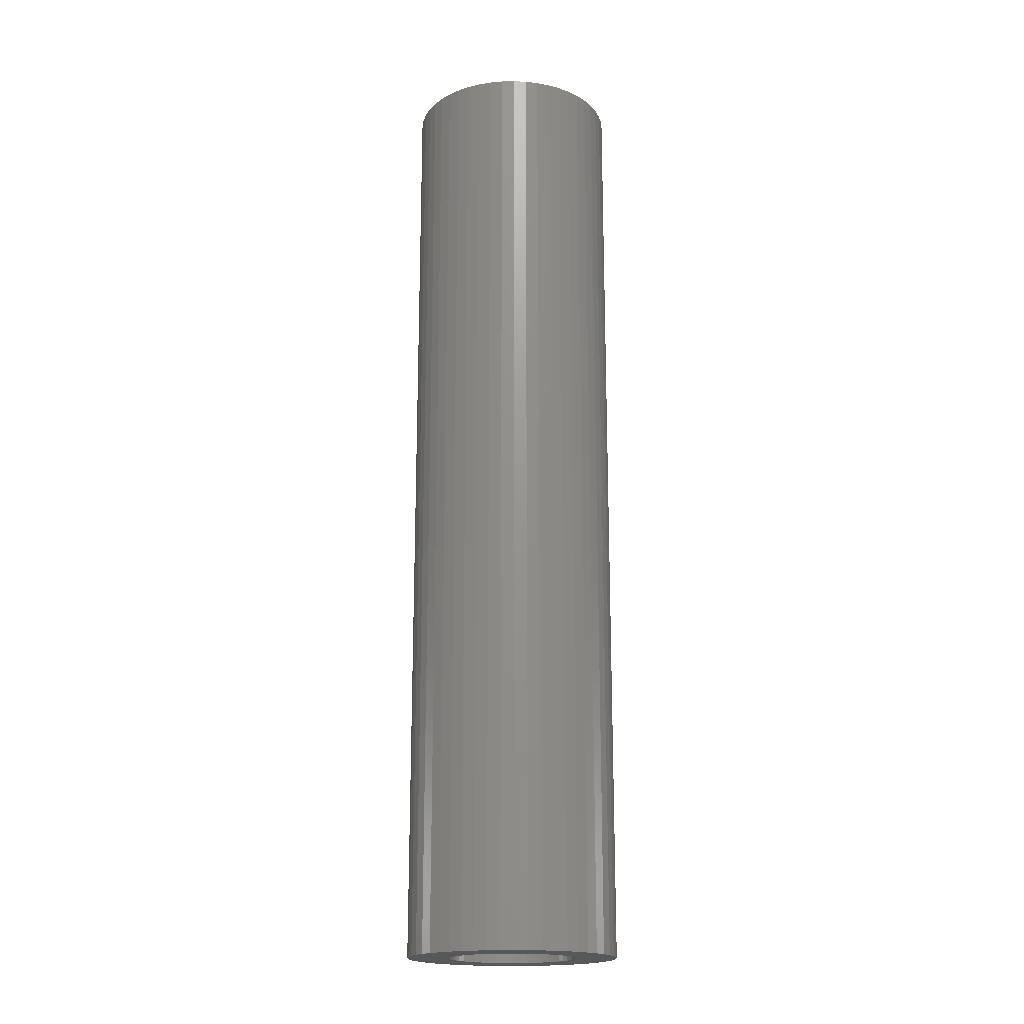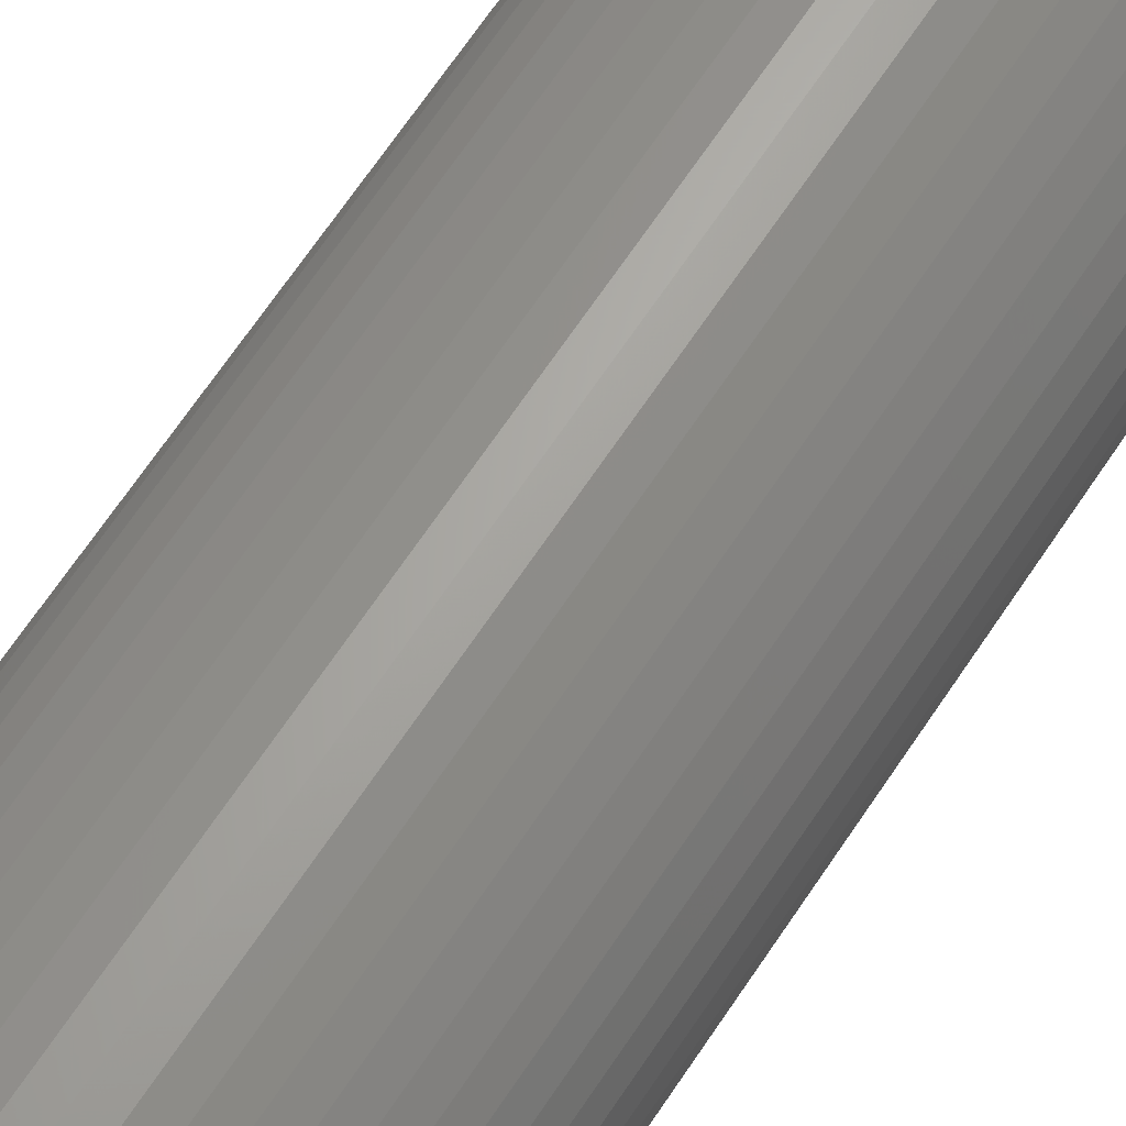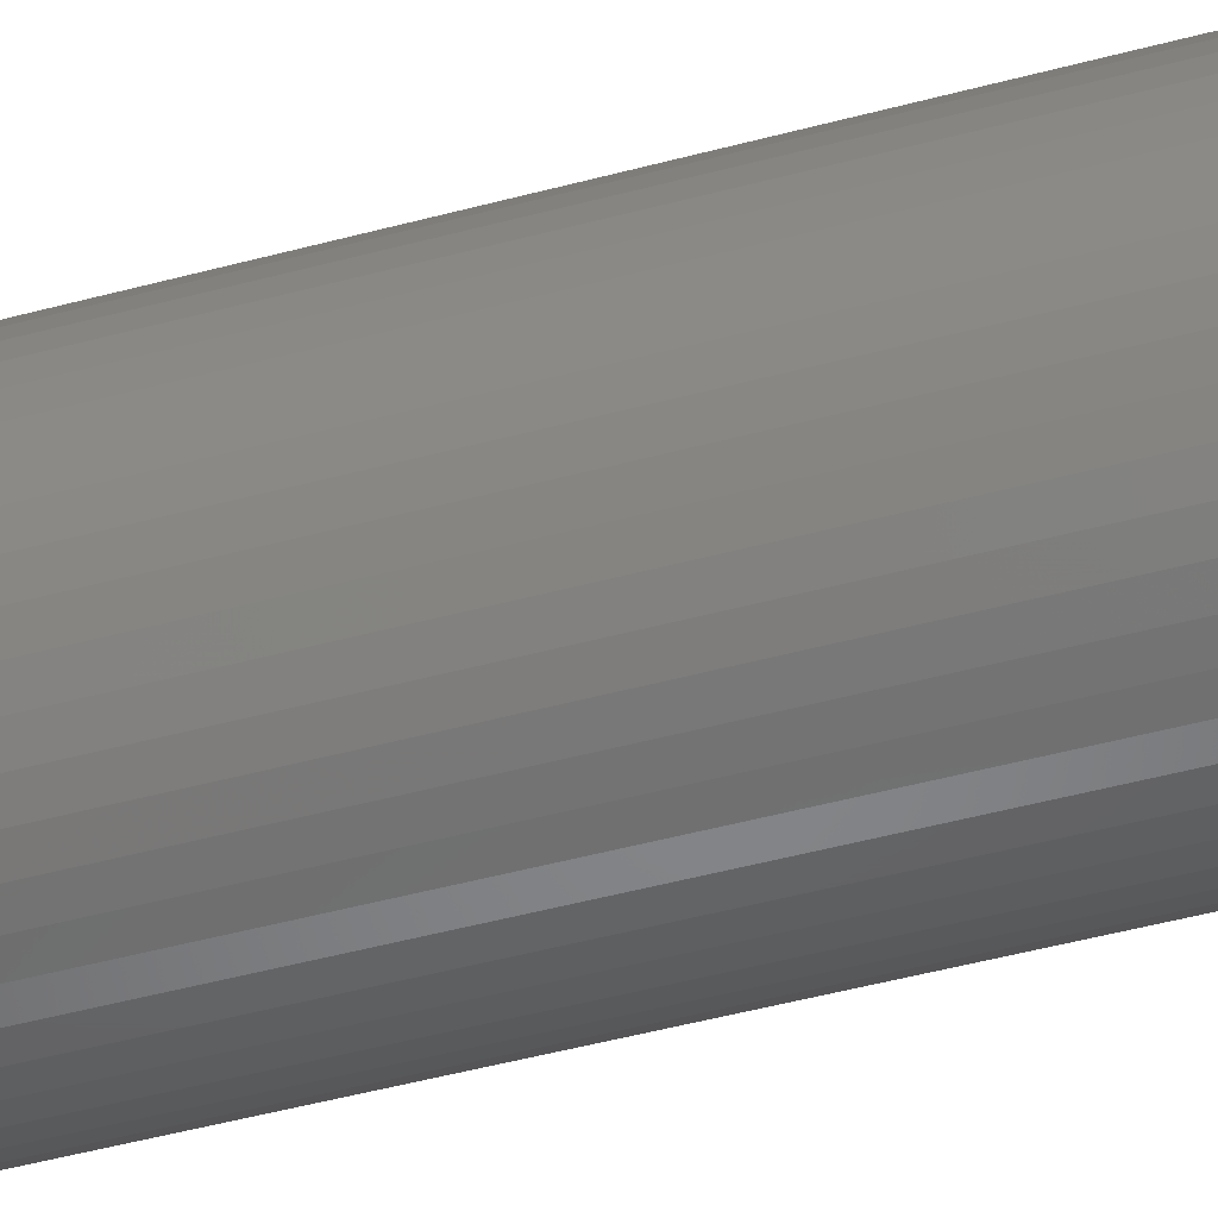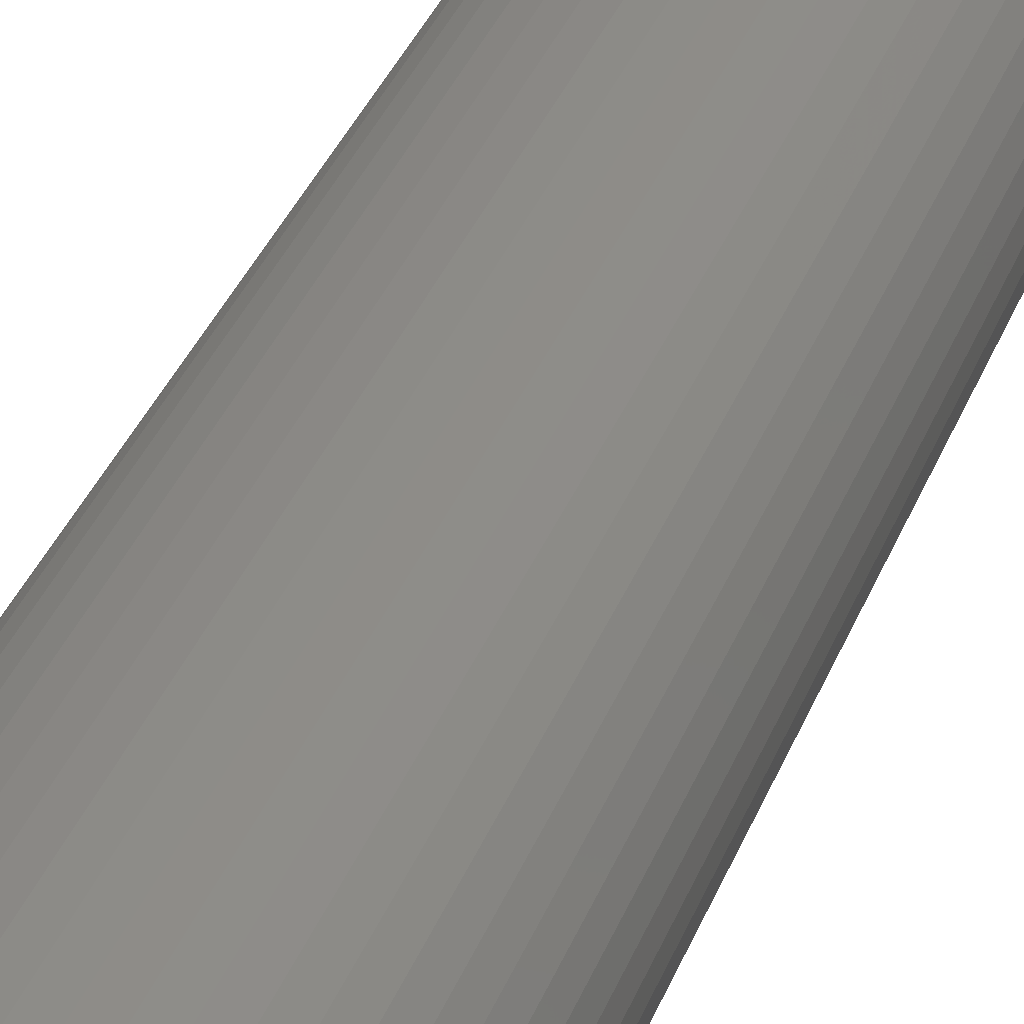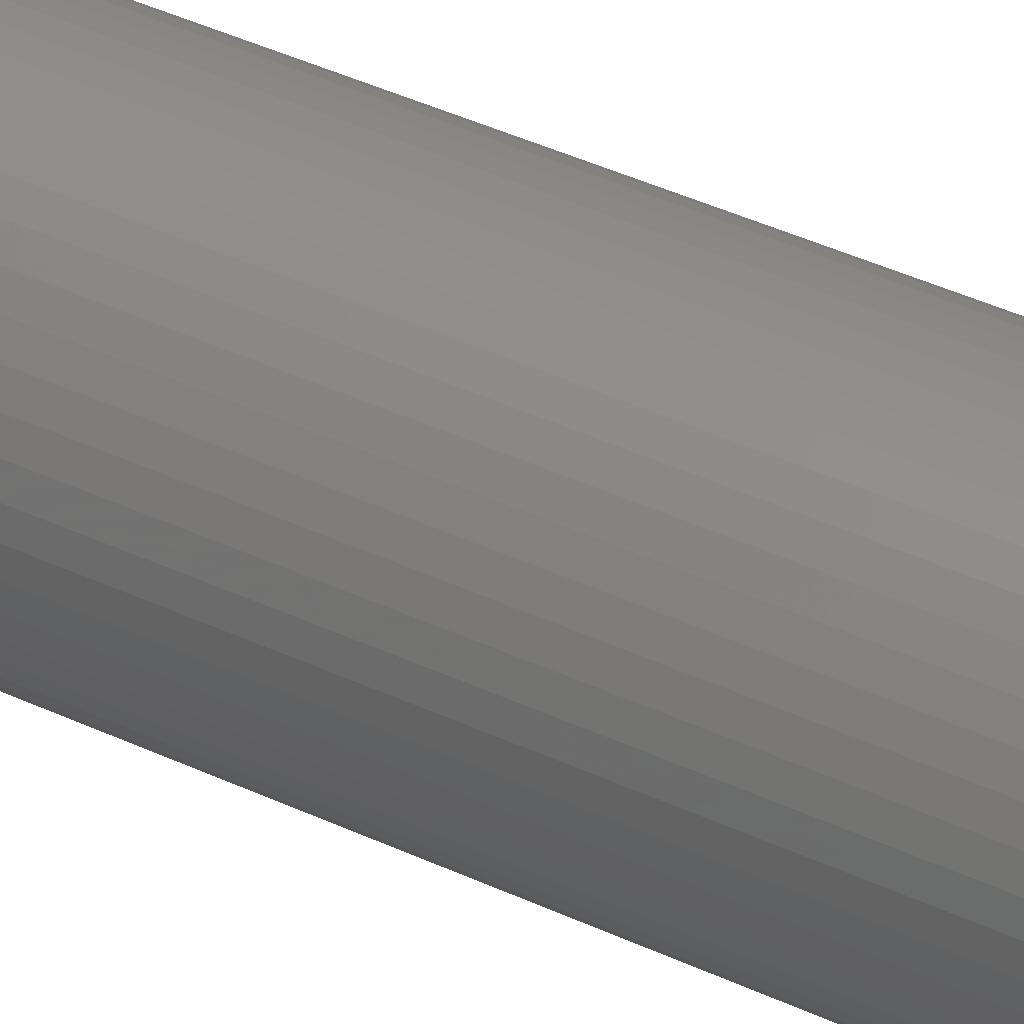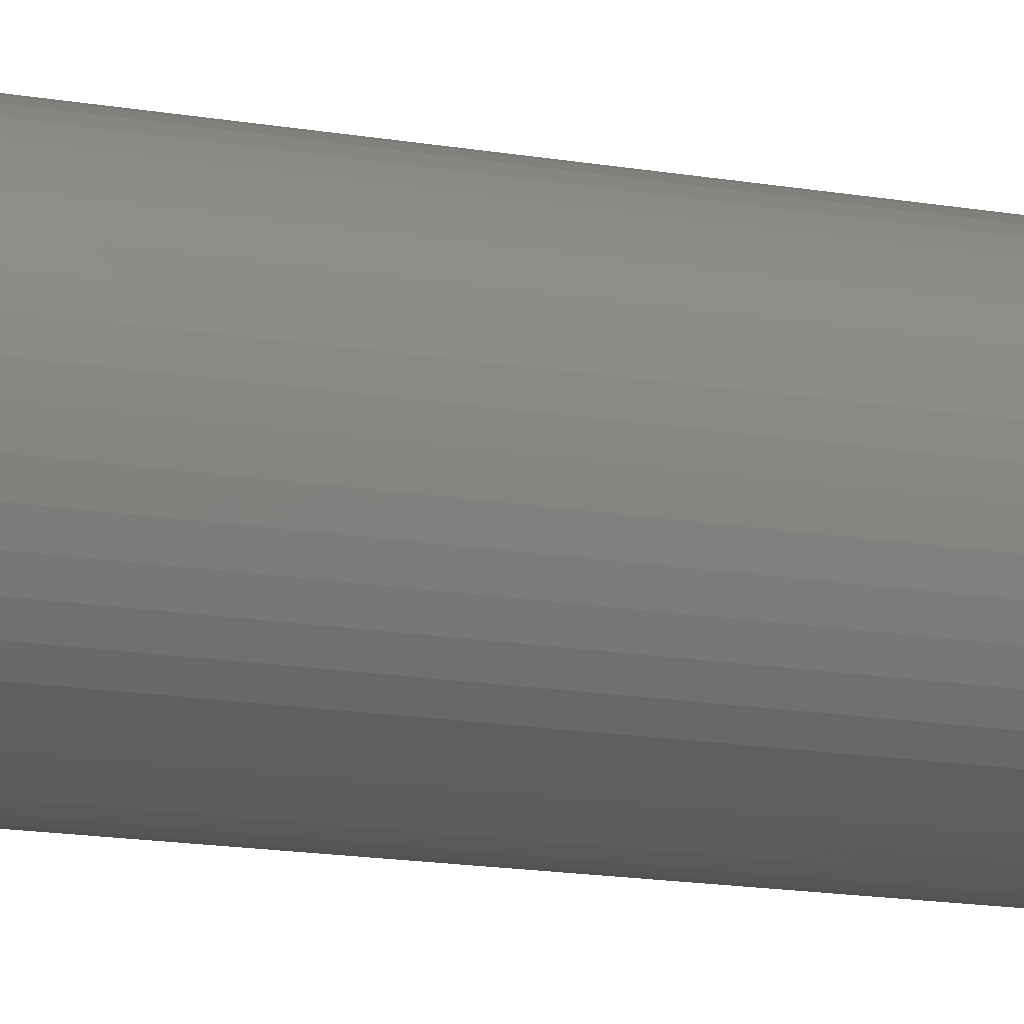
<metadata>
{"format":"stl","ext":"stl","renderer":"f3d","projection":"perspective","resolution":1024,"background":"white","views":[{"elev":-18.5,"azim":110.5,"up":"+Z"},{"elev":64.5,"azim":33.1,"up":"+Y"},{"elev":-45.6,"azim":-72.5,"up":"+Y"},{"elev":32.5,"azim":-161.9,"up":"+Y"},{"elev":46.2,"azim":-62.5,"up":"+Y"},{"elev":-14.7,"azim":68.8,"up":"+Y"}]}
</metadata>
<code>
# stl→obj: 200 verts, 400 faces
v 5 0 22.5
v 4.961 0.6267 -22.5
v 4.961 0.6267 22.5
v 5 0 -22.5
v -5 0 -22.5
v -4.961 0.6267 22.5
v -4.961 0.6267 -22.5
v -5 0 22.5
v 0.314 4.99 -22.5
v -0.314 4.99 22.5
v 0.314 4.99 22.5
v -0.314 4.99 -22.5
v 3.645 3.423 -22.5
v 3.187 3.853 22.5
v 3.645 3.423 22.5
v 3.187 3.853 -22.5
v -3.187 3.853 -22.5
v -3.645 3.423 22.5
v -3.187 3.853 22.5
v -3.645 3.423 -22.5
v -1.545 4.755 -22.5
v -2.129 4.524 22.5
v -1.545 4.755 22.5
v -2.129 4.524 -22.5
v 3.645 -3.423 22.5
v 4.045 -2.939 -22.5
v 4.045 -2.939 22.5
v 3.645 -3.423 -22.5
v 4.649 1.841 22.5
v 4.382 2.409 -22.5
v 4.382 2.409 22.5
v 4.649 1.841 -22.5
v 4.843 1.243 -22.5
v 4.843 1.243 22.5
v 2.129 4.524 -22.5
v 1.545 4.755 22.5
v 2.129 4.524 22.5
v 1.545 4.755 -22.5
v 0.9369 4.911 22.5
v 0.9369 4.911 -22.5
v 2.679 4.222 22.5
v 2.679 4.222 -22.5
v -4.382 2.409 -22.5
v -4.045 2.939 22.5
v -4.045 2.939 -22.5
v -4.382 2.409 22.5
v -4.843 1.243 -22.5
v -4.649 1.841 22.5
v -4.649 1.841 -22.5
v -4.843 1.243 22.5
v -2.679 4.222 -22.5
v -2.679 4.222 22.5
v -0.9369 4.911 22.5
v -0.9369 4.911 -22.5
v 4.961 -0.6267 22.5
v 4.961 -0.6267 -22.5
v 0.314 -4.99 -22.5
v 0.9369 -4.911 22.5
v 0.314 -4.99 22.5
v 0.9369 -4.911 -22.5
v 4.045 2.939 22.5
v 4.045 2.939 -22.5
v 2.679 -4.222 -22.5
v 3.187 -3.853 22.5
v 2.679 -4.222 22.5
v 3.187 -3.853 -22.5
v 4.382 -2.409 -22.5
v 4.382 -2.409 22.5
v 4.649 -1.841 22.5
v 4.843 -1.243 -22.5
v 4.843 -1.243 22.5
v 4.649 -1.841 -22.5
v -4.649 -1.841 -22.5
v -4.843 -1.243 22.5
v -4.843 -1.243 -22.5
v -4.649 -1.841 22.5
v 1.545 -4.755 -22.5
v 2.129 -4.524 22.5
v 1.545 -4.755 22.5
v 2.129 -4.524 -22.5
v 3 0 22.5
v 2.976 0.376 22.5
v 2.906 0.7461 22.5
v 2.976 -0.376 22.5
v 2.789 1.104 22.5
v 2.629 1.445 22.5
v 2.906 -0.7461 22.5
v 2.427 1.763 22.5
v 2.187 2.054 22.5
v 2.789 -1.104 22.5
v 1.912 2.312 22.5
v 1.607 2.533 22.5
v 1.277 2.714 22.5
v 0.9271 2.853 22.5
v 0.5621 2.947 22.5
v 0.1884 2.994 22.5
v -0.1884 2.994 22.5
v -0.5621 2.947 22.5
v -0.9271 2.853 22.5
v -1.277 2.714 22.5
v -1.607 2.533 22.5
v -1.912 2.312 22.5
v -2.187 2.054 22.5
v -2.427 1.763 22.5
v -2.629 1.445 22.5
v -2.789 1.104 22.5
v 2.629 -1.445 22.5
v 2.427 -1.763 22.5
v 2.187 -2.054 22.5
v 1.912 -2.312 22.5
v 1.607 -2.533 22.5
v 1.277 -2.714 22.5
v 0.9271 -2.853 22.5
v 0.5621 -2.947 22.5
v 0.1884 -2.994 22.5
v -0.1884 -2.994 22.5
v -0.314 -4.99 22.5
v -0.5621 -2.947 22.5
v -0.9369 -4.911 22.5
v -0.9271 -2.853 22.5
v -1.545 -4.755 22.5
v -1.277 -2.714 22.5
v -2.129 -4.524 22.5
v -1.607 -2.533 22.5
v -2.679 -4.222 22.5
v -1.912 -2.312 22.5
v -3.187 -3.853 22.5
v -2.187 -2.054 22.5
v -3.645 -3.423 22.5
v -2.427 -1.763 22.5
v -4.045 -2.939 22.5
v -2.629 -1.445 22.5
v -4.382 -2.409 22.5
v -2.789 -1.104 22.5
v -2.906 -0.7461 22.5
v -2.976 -0.376 22.5
v -4.961 -0.6267 22.5
v -3 0 22.5
v -2.906 0.7461 22.5
v -2.976 0.376 22.5
v -2.129 -4.524 -22.5
v -1.545 -4.755 -22.5
v -3.645 -3.423 -22.5
v -4.045 -2.939 -22.5
v -4.961 -0.6267 -22.5
v -0.314 -4.99 -22.5
v -0.9369 -4.911 -22.5
v -3.187 -3.853 -22.5
v -4.382 -2.409 -22.5
v 3 0 -22.5
v 2.976 -0.376 -22.5
v 2.906 -0.7461 -22.5
v 2.976 0.376 -22.5
v 2.789 -1.104 -22.5
v 2.629 -1.445 -22.5
v 2.906 0.7461 -22.5
v 2.427 -1.763 -22.5
v 2.187 -2.054 -22.5
v 2.789 1.104 -22.5
v 1.912 -2.312 -22.5
v 1.607 -2.533 -22.5
v 1.277 -2.714 -22.5
v 0.9271 -2.853 -22.5
v 0.5621 -2.947 -22.5
v 0.1884 -2.994 -22.5
v -0.1884 -2.994 -22.5
v -0.5621 -2.947 -22.5
v -0.9271 -2.853 -22.5
v -1.277 -2.714 -22.5
v -1.607 -2.533 -22.5
v -2.679 -4.222 -22.5
v -1.912 -2.312 -22.5
v -2.187 -2.054 -22.5
v -2.427 -1.763 -22.5
v -2.629 -1.445 -22.5
v -2.789 -1.104 -22.5
v 2.629 1.445 -22.5
v 2.427 1.763 -22.5
v 2.187 2.054 -22.5
v 1.912 2.312 -22.5
v 1.607 2.533 -22.5
v 1.277 2.714 -22.5
v 0.9271 2.853 -22.5
v 0.5621 2.947 -22.5
v 0.1884 2.994 -22.5
v -0.1884 2.994 -22.5
v -0.5621 2.947 -22.5
v -0.9271 2.853 -22.5
v -1.277 2.714 -22.5
v -1.607 2.533 -22.5
v -1.912 2.312 -22.5
v -2.187 2.054 -22.5
v -2.427 1.763 -22.5
v -2.629 1.445 -22.5
v -2.789 1.104 -22.5
v -2.906 0.7461 -22.5
v -2.976 0.376 -22.5
v -3 0 -22.5
v -2.906 -0.7461 -22.5
v -2.976 -0.376 -22.5
f 1 2 3
f 2 1 4
f 5 6 7
f 6 5 8
f 9 10 11
f 10 9 12
f 13 14 15
f 14 13 16
f 17 18 19
f 18 17 20
f 21 22 23
f 22 21 24
f 25 26 27
f 26 25 28
f 29 30 31
f 30 29 32
f 3 33 34
f 33 3 2
f 35 36 37
f 36 35 38
f 38 39 36
f 39 38 40
f 16 41 14
f 41 16 42
f 43 44 45
f 44 43 46
f 45 18 20
f 18 45 44
f 47 48 49
f 48 47 50
f 51 19 52
f 19 51 17
f 12 53 10
f 53 12 54
f 55 4 1
f 4 55 56
f 57 58 59
f 58 57 60
f 34 32 29
f 32 34 33
f 61 13 15
f 13 61 62
f 31 62 61
f 62 31 30
f 40 11 39
f 11 40 9
f 42 37 41
f 37 42 35
f 49 46 43
f 46 49 48
f 54 23 53
f 23 54 21
f 63 64 65
f 64 63 66
f 27 67 68
f 67 27 26
f 69 70 71
f 70 69 72
f 71 56 55
f 56 71 70
f 73 74 75
f 74 73 76
f 66 25 64
f 25 66 28
f 77 78 79
f 78 77 80
f 60 79 58
f 79 60 77
f 81 1 3
f 82 3 34
f 1 81 55
f 83 34 29
f 84 55 81
f 85 29 31
f 55 84 71
f 86 31 61
f 87 71 84
f 88 61 15
f 71 87 69
f 89 15 14
f 90 69 87
f 69 90 68
f 3 82 81
f 34 83 82
f 29 85 83
f 91 14 41
f 31 86 85
f 61 88 86
f 15 89 88
f 92 41 37
f 14 91 89
f 41 92 91
f 93 37 36
f 37 93 92
f 94 36 39
f 36 94 93
f 39 95 94
f 11 95 39
f 11 96 95
f 11 97 96
f 10 97 11
f 10 98 97
f 53 98 10
f 98 53 99
f 23 99 53
f 99 23 100
f 22 100 23
f 100 22 101
f 52 101 22
f 101 52 102
f 19 102 52
f 102 19 103
f 18 103 19
f 103 18 104
f 44 104 18
f 104 44 105
f 105 46 106
f 46 105 44
f 107 68 90
f 68 107 27
f 108 27 107
f 27 108 25
f 109 25 108
f 25 109 64
f 110 64 109
f 64 110 65
f 111 65 110
f 65 111 78
f 112 78 111
f 78 112 79
f 113 79 112
f 79 113 58
f 114 58 113
f 114 59 58
f 115 59 114
f 116 59 115
f 116 117 59
f 118 117 116
f 119 118 120
f 118 119 117
f 121 120 122
f 120 121 119
f 123 122 124
f 125 124 126
f 122 123 121
f 127 126 128
f 129 128 130
f 131 130 132
f 124 125 123
f 133 132 134
f 76 134 135
f 74 135 136
f 126 127 125
f 137 136 138
f 48 106 46
f 106 48 139
f 128 129 127
f 50 139 48
f 130 131 129
f 139 50 140
f 132 133 131
f 6 140 50
f 134 76 133
f 140 6 138
f 135 74 76
f 8 138 6
f 136 137 74
f 138 8 137
f 7 50 47
f 50 7 6
f 24 52 22
f 52 24 51
f 68 72 69
f 72 68 67
f 141 121 123
f 121 141 142
f 143 131 144
f 131 143 129
f 145 8 5
f 8 145 137
f 80 65 78
f 65 80 63
f 146 59 117
f 59 146 57
f 147 117 119
f 117 147 146
f 142 119 121
f 119 142 147
f 143 127 129
f 127 143 148
f 144 133 149
f 133 144 131
f 149 76 73
f 76 149 133
f 150 4 56
f 151 56 70
f 4 150 2
f 152 70 72
f 153 2 150
f 154 72 67
f 2 153 33
f 155 67 26
f 156 33 153
f 157 26 28
f 33 156 32
f 158 28 66
f 159 32 156
f 32 159 30
f 56 151 150
f 70 152 151
f 72 154 152
f 160 66 63
f 67 155 154
f 26 157 155
f 28 158 157
f 161 63 80
f 66 160 158
f 63 161 160
f 162 80 77
f 80 162 161
f 163 77 60
f 77 163 162
f 60 164 163
f 57 164 60
f 57 165 164
f 57 166 165
f 146 166 57
f 146 167 166
f 147 167 146
f 167 147 168
f 142 168 147
f 168 142 169
f 141 169 142
f 169 141 170
f 171 170 141
f 170 171 172
f 148 172 171
f 172 148 173
f 143 173 148
f 173 143 174
f 144 174 143
f 174 144 175
f 175 149 176
f 149 175 144
f 177 30 159
f 30 177 62
f 178 62 177
f 62 178 13
f 179 13 178
f 13 179 16
f 180 16 179
f 16 180 42
f 181 42 180
f 42 181 35
f 182 35 181
f 35 182 38
f 183 38 182
f 38 183 40
f 184 40 183
f 184 9 40
f 185 9 184
f 186 9 185
f 186 12 9
f 187 12 186
f 54 187 188
f 187 54 12
f 21 188 189
f 188 21 54
f 24 189 190
f 51 190 191
f 189 24 21
f 17 191 192
f 20 192 193
f 45 193 194
f 190 51 24
f 43 194 195
f 49 195 196
f 47 196 197
f 191 17 51
f 7 197 198
f 73 176 149
f 176 73 199
f 192 20 17
f 75 199 73
f 193 45 20
f 199 75 200
f 194 43 45
f 145 200 75
f 195 49 43
f 200 145 198
f 196 47 49
f 5 198 145
f 197 7 47
f 198 5 7
f 75 137 145
f 137 75 74
f 171 123 125
f 123 171 141
f 148 125 127
f 125 148 171
f 150 82 153
f 82 150 81
f 138 197 140
f 197 138 198
f 186 96 97
f 96 186 185
f 165 116 115
f 116 165 166
f 180 89 91
f 89 180 179
f 192 102 103
f 102 192 191
f 189 99 100
f 99 189 188
f 157 107 155
f 107 157 108
f 159 86 177
f 86 159 85
f 153 83 156
f 83 153 82
f 183 93 94
f 93 183 182
f 184 94 95
f 94 184 183
f 181 91 92
f 91 181 180
f 106 194 105
f 194 106 195
f 139 195 106
f 195 139 196
f 188 98 99
f 98 188 187
f 128 174 130
f 174 128 173
f 164 115 114
f 115 164 165
f 162 113 112
f 113 162 163
f 156 85 159
f 85 156 83
f 178 89 179
f 89 178 88
f 177 88 178
f 88 177 86
f 185 95 96
f 95 185 184
f 182 92 93
f 92 182 181
f 105 193 104
f 193 105 194
f 104 192 103
f 192 104 193
f 140 196 139
f 196 140 197
f 190 100 101
f 100 190 189
f 191 101 102
f 101 191 190
f 187 97 98
f 97 187 186
f 158 110 109
f 110 158 160
f 152 84 151
f 84 152 87
f 155 90 154
f 90 155 107
f 158 108 157
f 108 158 109
f 151 81 150
f 81 151 84
f 170 126 124
f 126 170 172
f 172 128 126
f 128 172 173
f 130 175 132
f 175 130 174
f 134 199 135
f 199 134 176
f 136 198 138
f 198 136 200
f 163 114 113
f 114 163 164
f 160 111 110
f 111 160 161
f 161 112 111
f 112 161 162
f 154 87 152
f 87 154 90
f 166 118 116
f 118 166 167
f 167 120 118
f 120 167 168
f 132 176 134
f 176 132 175
f 135 200 136
f 200 135 199
f 168 122 120
f 122 168 169
f 169 124 122
f 124 169 170

</code>
